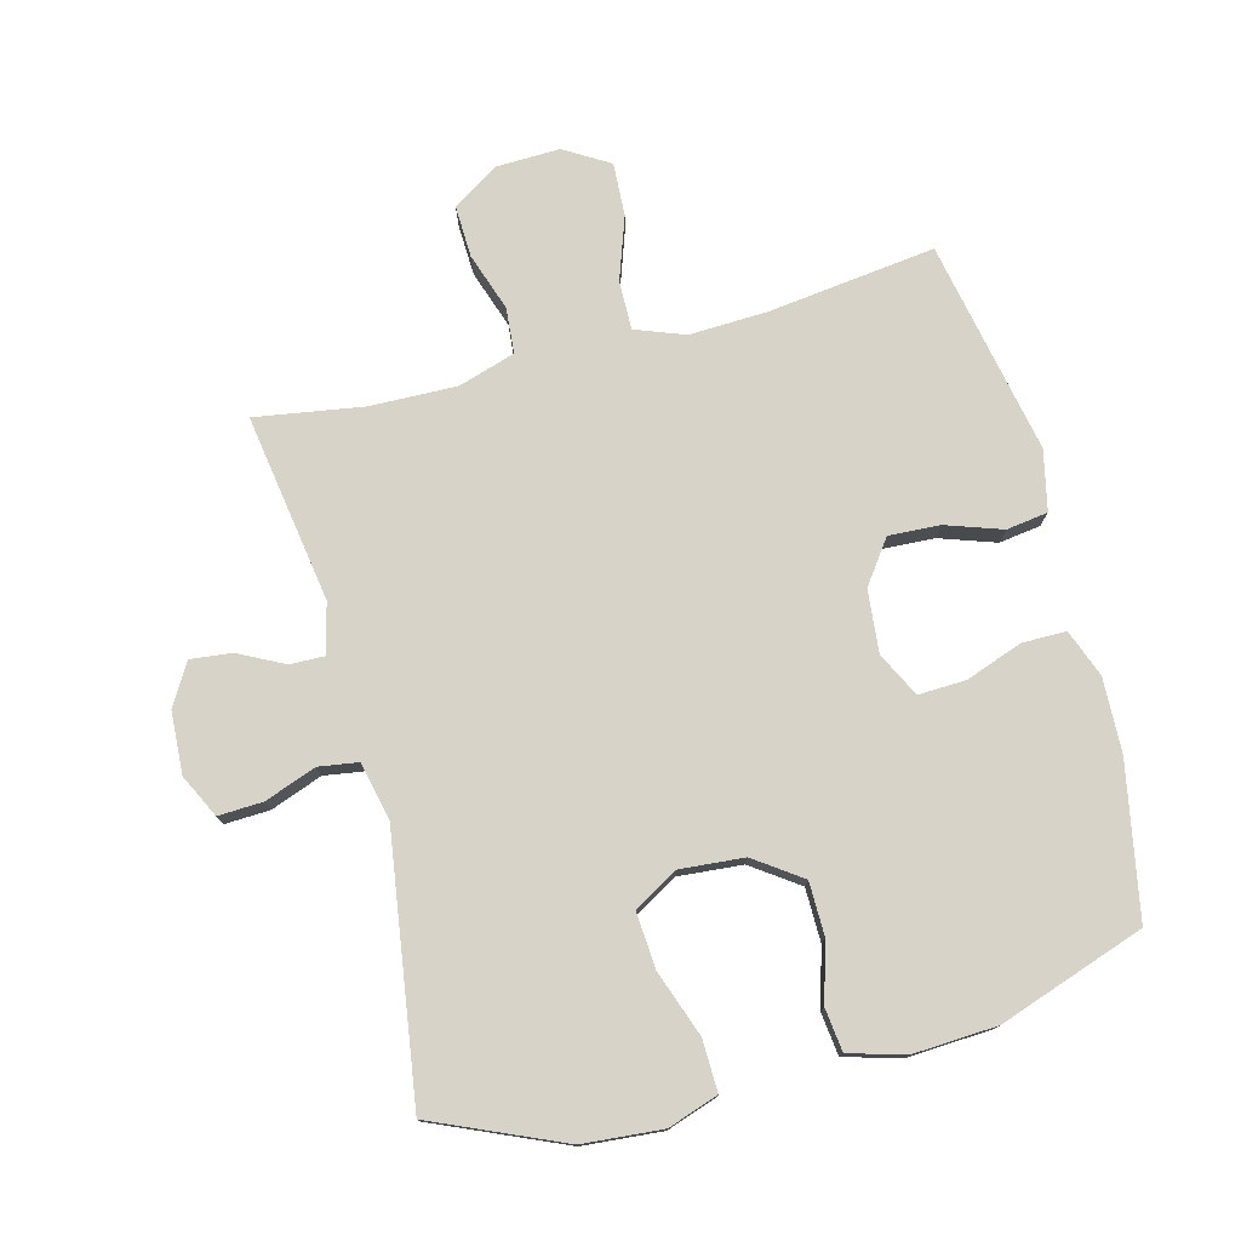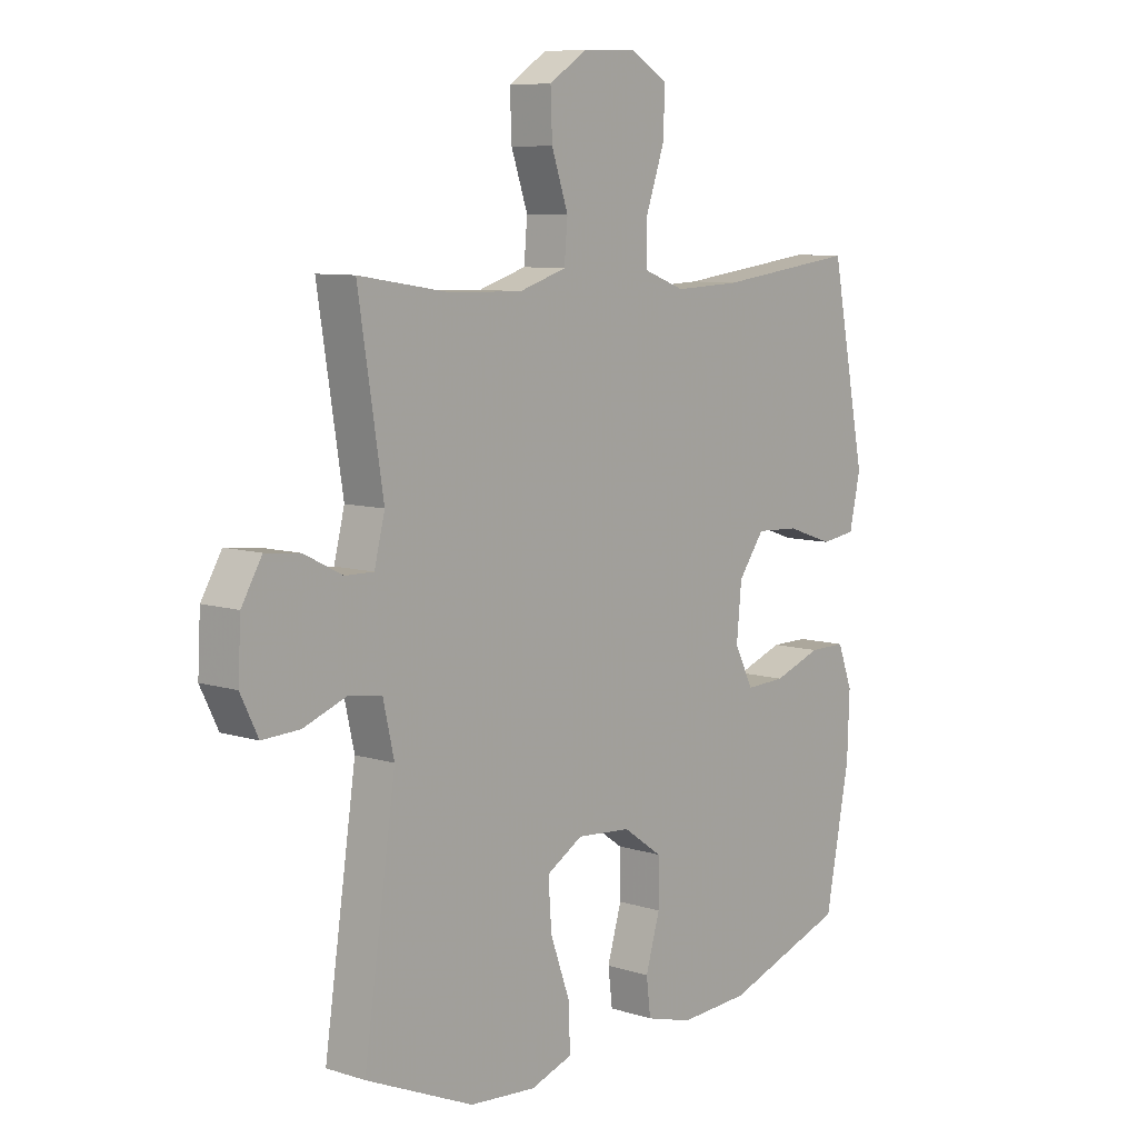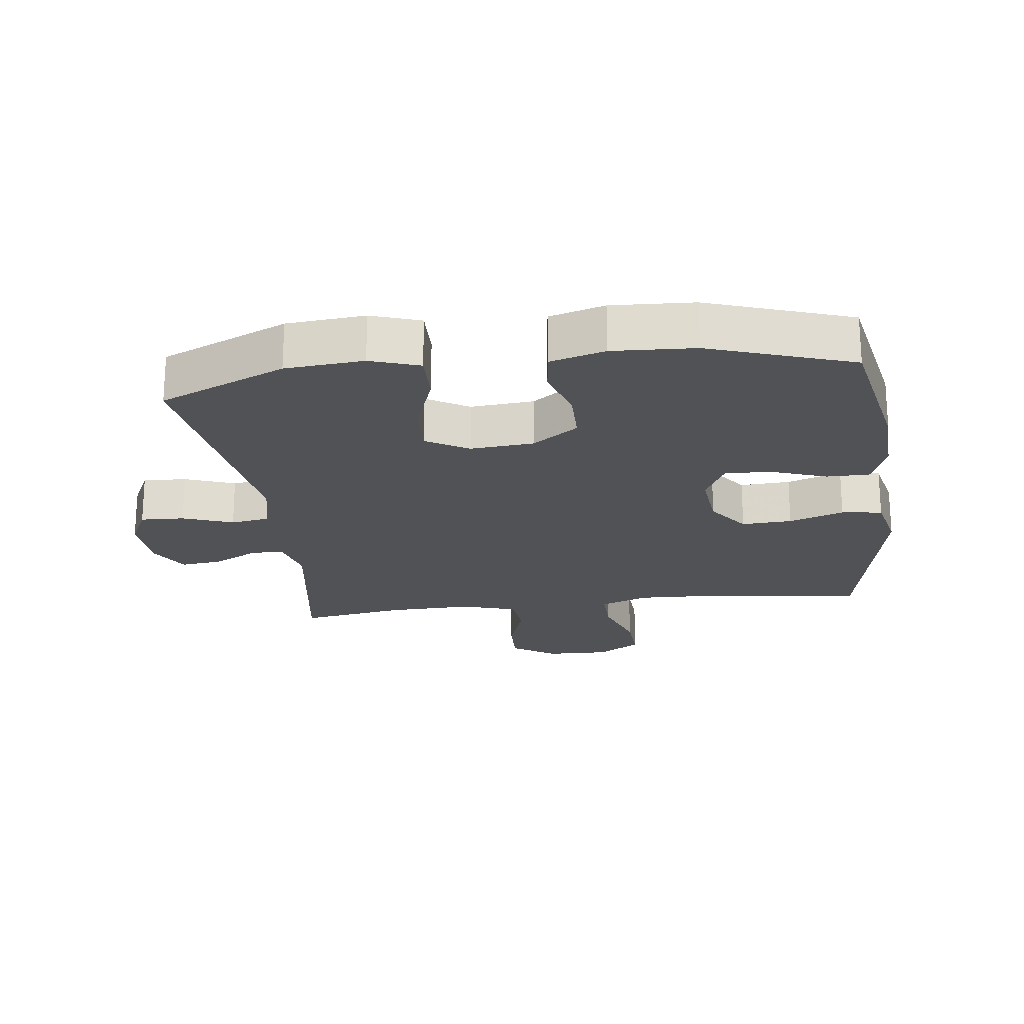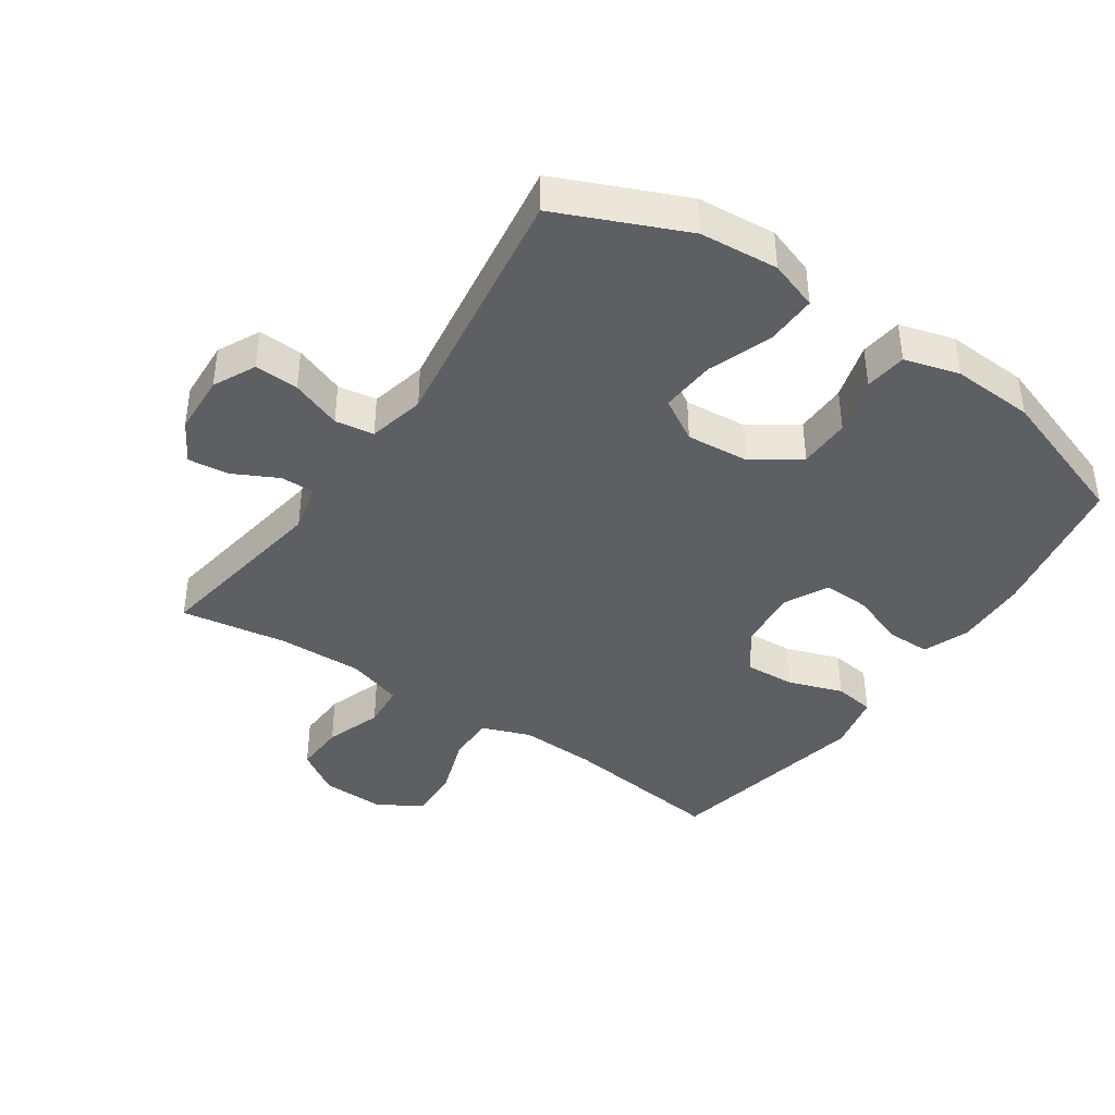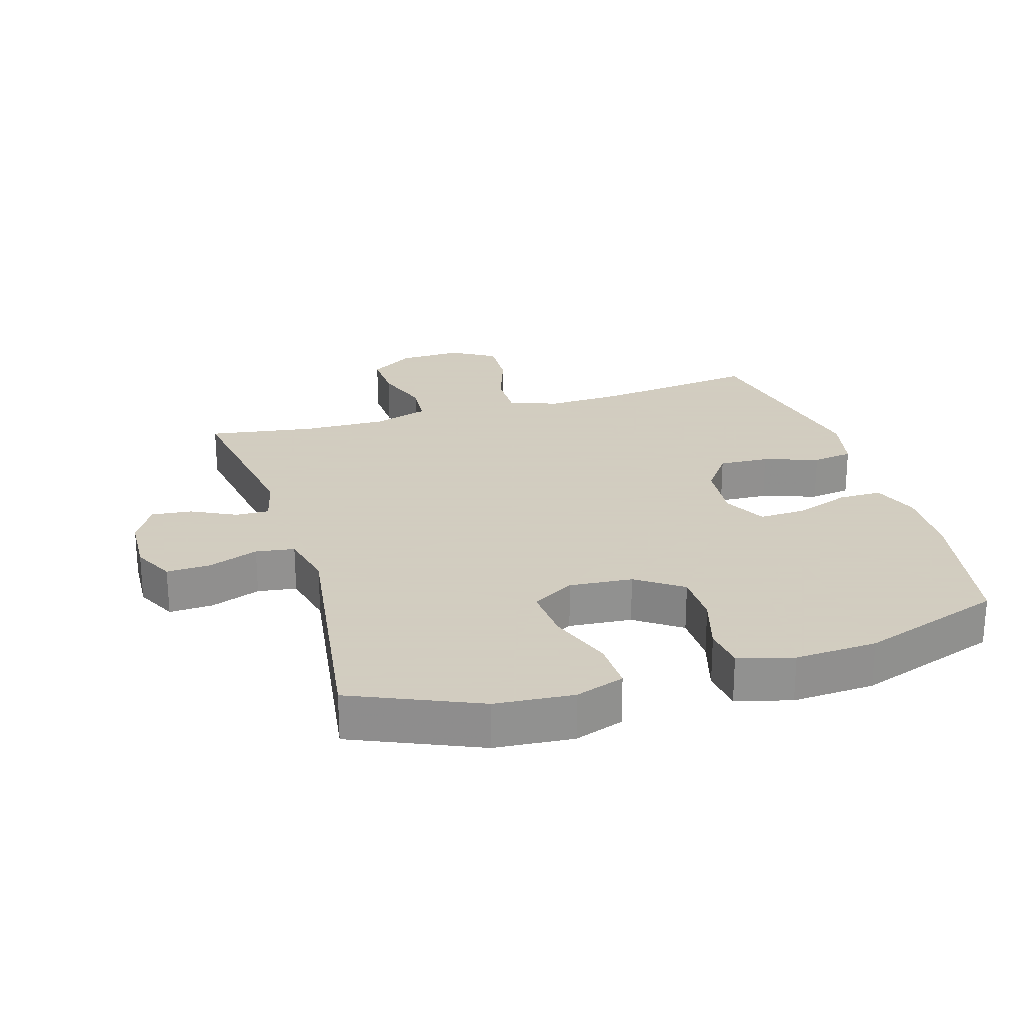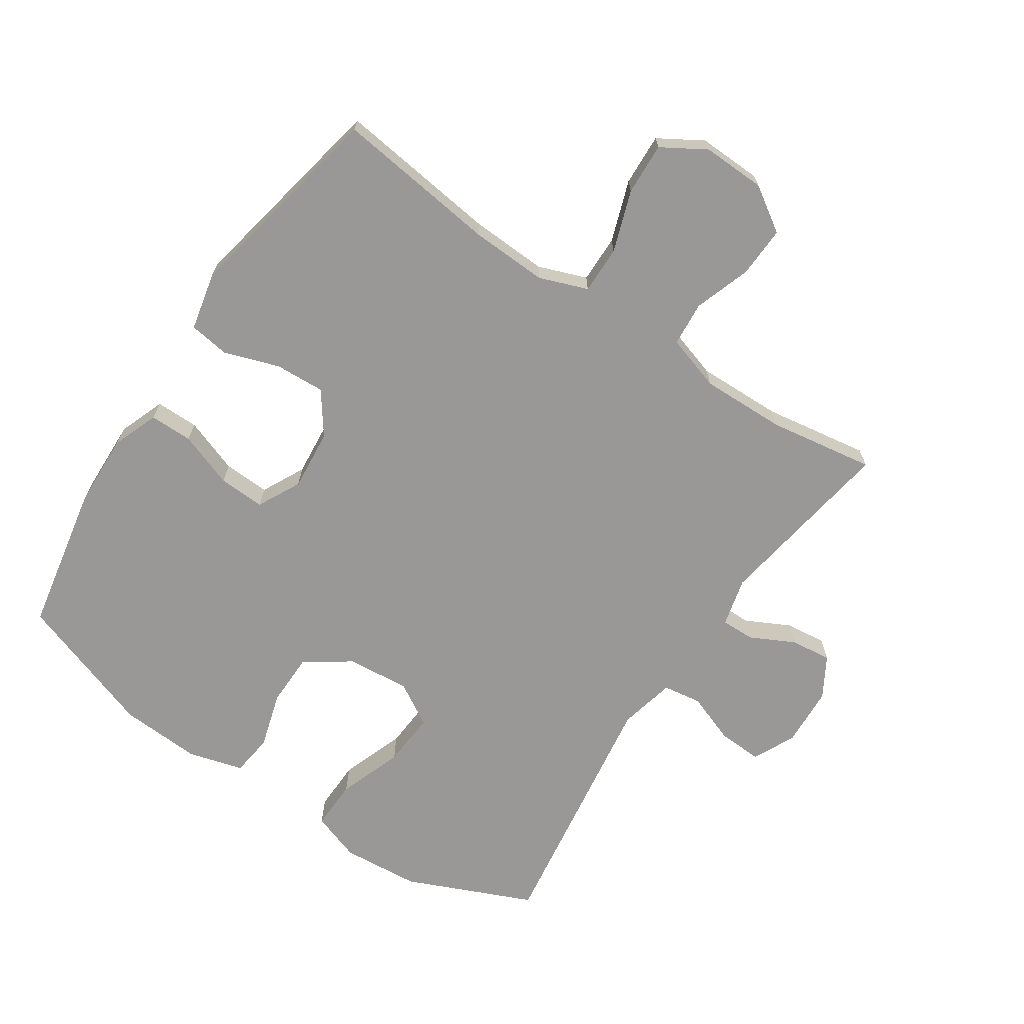
<metadata>
{"format":"obj","ext":"obj","renderer":"f3d","projection":"perspective","resolution":1024,"background":"white","views":[{"elev":76.6,"azim":165.4,"up":"+Y"},{"elev":8.4,"azim":130.6,"up":"+Z"},{"elev":-21.3,"azim":-172.6,"up":"+Y"},{"elev":-40.6,"azim":145.7,"up":"+Y"},{"elev":24.3,"azim":163.1,"up":"+Y"},{"elev":-68.7,"azim":-33.8,"up":"+Y"}]}
</metadata>
<code>
v 0.5 0.07 -0.5
v 0.304 0.07 -0.585
v 0.183 0.07 -0.595
v 0.107 0.07 -0.569
v 0.109 0.07 -0.491
v 0.145 0.07 -0.391
v 0.151 0.07 -0.306
v 0.085 0.07 -0.267
v -0.013 0.07 -0.275
v -0.084 0.07 -0.325
v -0.085 0.07 -0.406
v -0.059 0.07 -0.494
v -0.067 0.07 -0.559
v -0.152 0.07 -0.583
v -0.279 0.07 -0.576
v -0.5 0.07 -0.5
v -0.544 0.07 -0.269
v -0.548 0.07 -0.156
v -0.521 0.07 -0.084
v -0.454 0.07 -0.084
v -0.368 0.07 -0.115
v -0.296 0.07 -0.118
v -0.262 0.07 -0.051
v -0.271 0.07 0.044
v -0.318 0.07 0.109
v -0.396 0.07 0.105
v -0.481 0.07 0.076
v -0.544 0.07 0.085
v -0.564 0.07 0.176
v -0.5 0.07 0.5
v -0.246 0.07 0.468
v -0.127 0.07 0.463
v -0.052 0.07 0.491
v -0.053 0.07 0.565
v -0.086 0.07 0.66
v -0.09 0.07 0.741
v -0.022 0.07 0.782
v 0.076 0.07 0.779
v 0.145 0.07 0.734
v 0.142 0.07 0.655
v 0.112 0.07 0.567
v 0.118 0.07 0.498
v 0.204 0.07 0.471
v 0.336 0.07 0.474
v 0.5 0.07 0.5
v 0.455 0.07 0.215
v 0.474 0.07 0.139
v 0.526 0.07 0.14
v 0.595 0.07 0.175
v 0.658 0.07 0.182
v 0.695 0.07 0.119
v 0.7 0.07 0.025
v 0.668 0.07 -0.04
v 0.6 0.07 -0.037
v 0.522 0.07 -0.008
v 0.462 0.07 -0.017
v 0.442 0.07 -0.105
v 0.5 0 -0.5
v 0.304 0 -0.585
v 0.183 0 -0.595
v 0.107 0 -0.569
v 0.109 0 -0.491
v 0.145 0 -0.391
v 0.151 0 -0.306
v 0.085 0 -0.267
v -0.013 0 -0.275
v -0.084 0 -0.325
v -0.085 0 -0.406
v -0.059 0 -0.494
v -0.067 0 -0.559
v -0.152 0 -0.583
v -0.279 0 -0.576
v -0.5 0 -0.5
v -0.544 0 -0.269
v -0.548 0 -0.156
v -0.521 0 -0.084
v -0.454 0 -0.084
v -0.368 0 -0.115
v -0.296 0 -0.118
v -0.262 0 -0.051
v -0.271 0 0.044
v -0.318 0 0.109
v -0.396 0 0.105
v -0.481 0 0.076
v -0.544 0 0.085
v -0.564 0 0.176
v -0.5 0 0.5
v -0.246 0 0.468
v -0.127 0 0.463
v -0.052 0 0.491
v -0.053 0 0.565
v -0.086 0 0.66
v -0.09 0 0.741
v -0.022 0 0.782
v 0.076 0 0.779
v 0.145 0 0.734
v 0.142 0 0.655
v 0.112 0 0.567
v 0.118 0 0.498
v 0.204 0 0.471
v 0.336 0 0.474
v 0.5 0 0.5
v 0.455 0 0.215
v 0.474 0 0.139
v 0.526 0 0.14
v 0.595 0 0.175
v 0.658 0 0.182
v 0.695 0 0.119
v 0.7 0 0.025
v 0.668 0 -0.04
v 0.6 0 -0.037
v 0.522 0 -0.008
v 0.462 0 -0.017
v 0.442 0 -0.105
f 52 53 54 55
f 52 55 56
f 51 52 56
f 48 49 50 51
f 47 48 51 56
f 46 47 56 57
f 44 45 46
f 43 44 46 57
f 38 39 40 41
f 38 41 42
f 37 38 42
f 34 35 36 37
f 33 34 37 42
f 32 33 42 43
f 28 29 30 31
f 26 27 28 31
f 25 26 31 32
f 24 25 32 43
f 18 19 20 21
f 18 21 22
f 17 18 22
f 16 17 22
f 15 16 22
f 14 15 22 23
f 11 12 13 14
f 10 11 14 23
f 3 4 5 6
f 3 6 7
f 2 3 7
f 1 2 7
f 57 1 7 8
f 9 10 23 24
f 24 43 57
f 8 9 24 57
f 112 111 110 109
f 113 112 109
f 113 109 108
f 108 107 106 105
f 113 108 105 104
f 114 113 104 103
f 103 102 101
f 114 103 101 100
f 98 97 96 95
f 99 98 95
f 99 95 94
f 94 93 92 91
f 99 94 91 90
f 100 99 90 89
f 88 87 86 85
f 88 85 84 83
f 89 88 83 82
f 100 89 82 81
f 78 77 76 75
f 79 78 75
f 79 75 74
f 79 74 73
f 79 73 72
f 80 79 72 71
f 71 70 69 68
f 80 71 68 67
f 63 62 61 60
f 64 63 60
f 64 60 59
f 64 59 58
f 65 64 58 114
f 81 80 67 66
f 114 100 81
f 114 81 66 65
f 1 58 59 2
f 2 59 60 3
f 3 60 61 4
f 4 61 62 5
f 5 62 63 6
f 6 63 64 7
f 7 64 65 8
f 8 65 66 9
f 9 66 67 10
f 10 67 68 11
f 11 68 69 12
f 12 69 70 13
f 13 70 71 14
f 14 71 72 15
f 15 72 73 16
f 16 73 74 17
f 17 74 75 18
f 18 75 76 19
f 19 76 77 20
f 20 77 78 21
f 21 78 79 22
f 22 79 80 23
f 23 80 81 24
f 24 81 82 25
f 25 82 83 26
f 26 83 84 27
f 27 84 85 28
f 28 85 86 29
f 29 86 87 30
f 30 87 88 31
f 31 88 89 32
f 32 89 90 33
f 33 90 91 34
f 34 91 92 35
f 35 92 93 36
f 36 93 94 37
f 37 94 95 38
f 38 95 96 39
f 39 96 97 40
f 40 97 98 41
f 41 98 99 42
f 42 99 100 43
f 43 100 101 44
f 44 101 102 45
f 45 102 103 46
f 46 103 104 47
f 47 104 105 48
f 48 105 106 49
f 49 106 107 50
f 50 107 108 51
f 51 108 109 52
f 52 109 110 53
f 53 110 111 54
f 54 111 112 55
f 55 112 113 56
f 56 113 114 57
f 57 114 58 1

</code>
